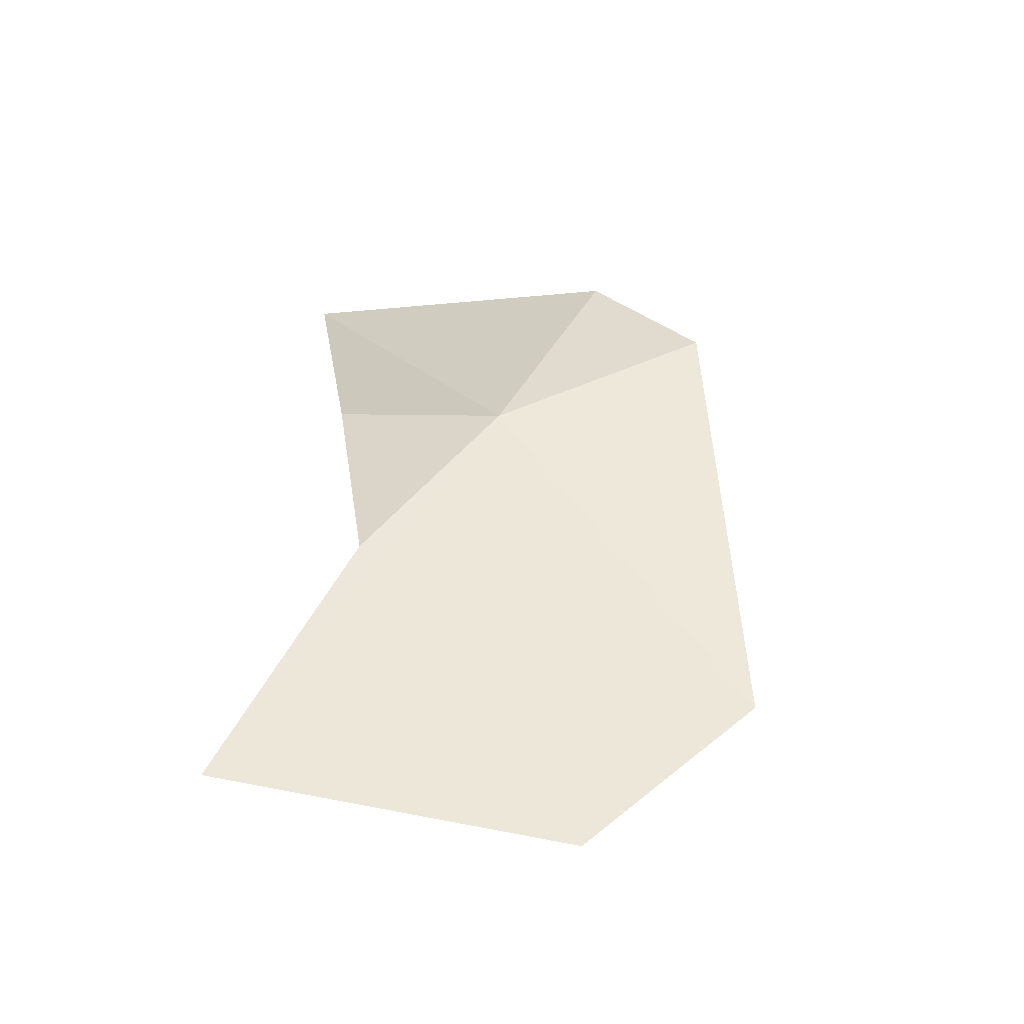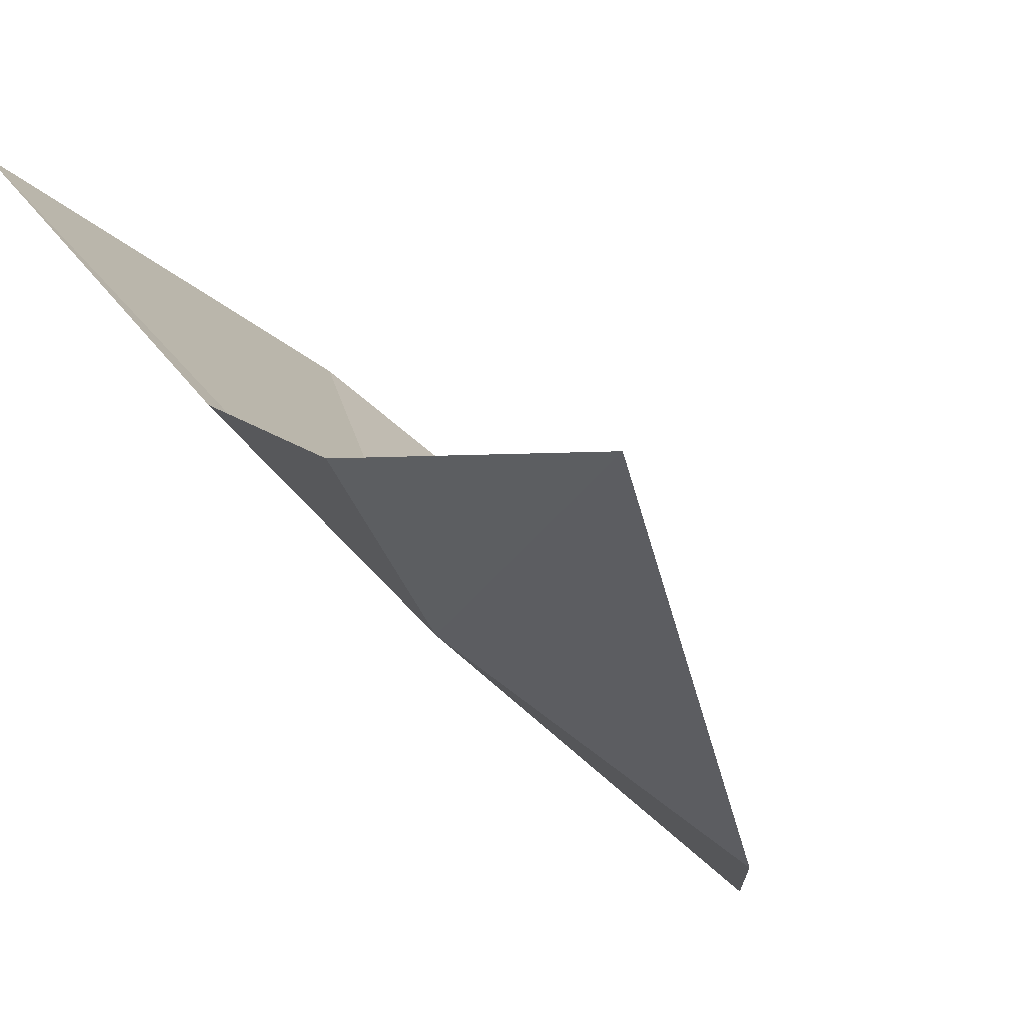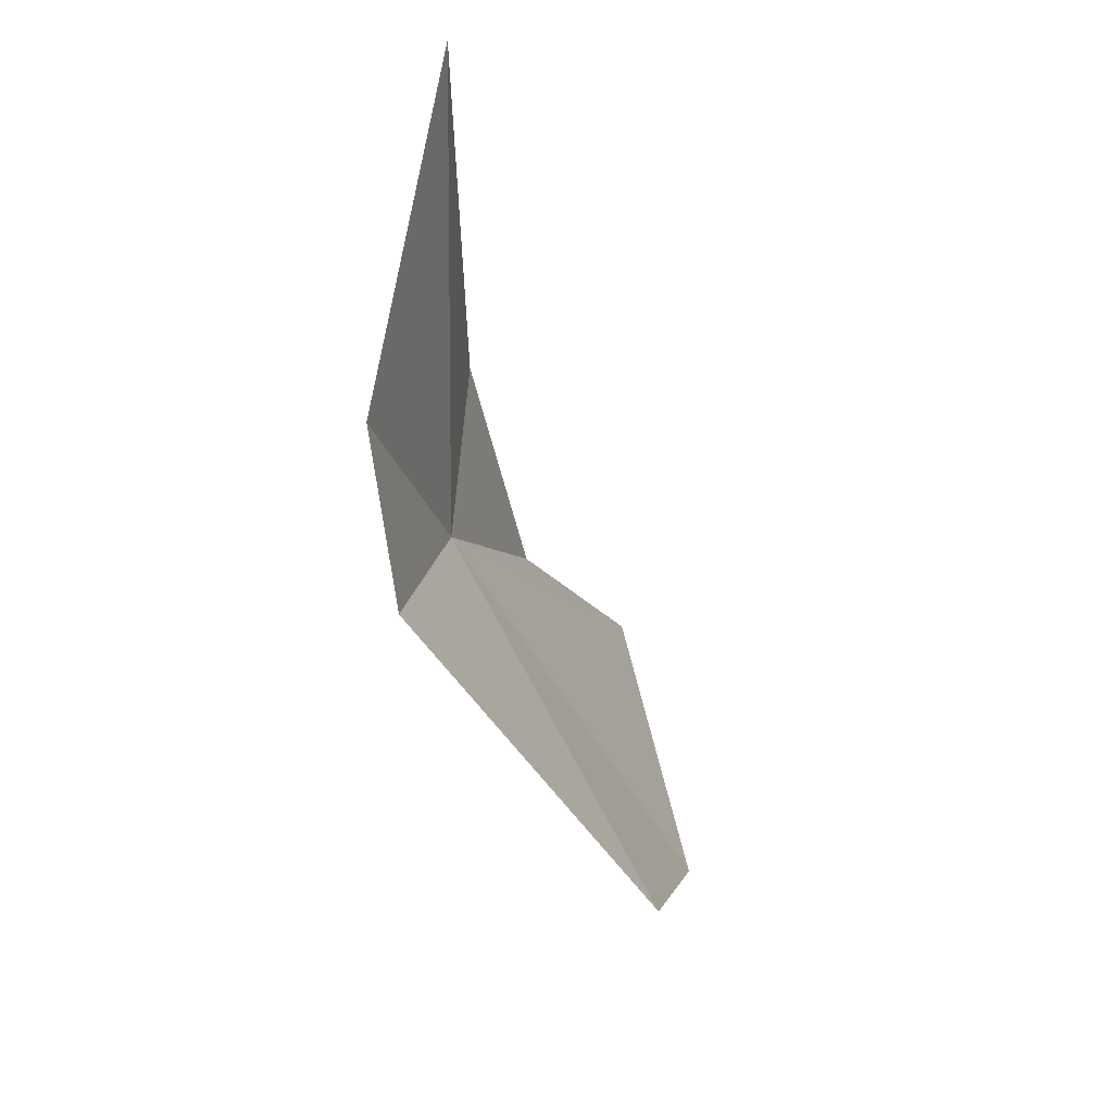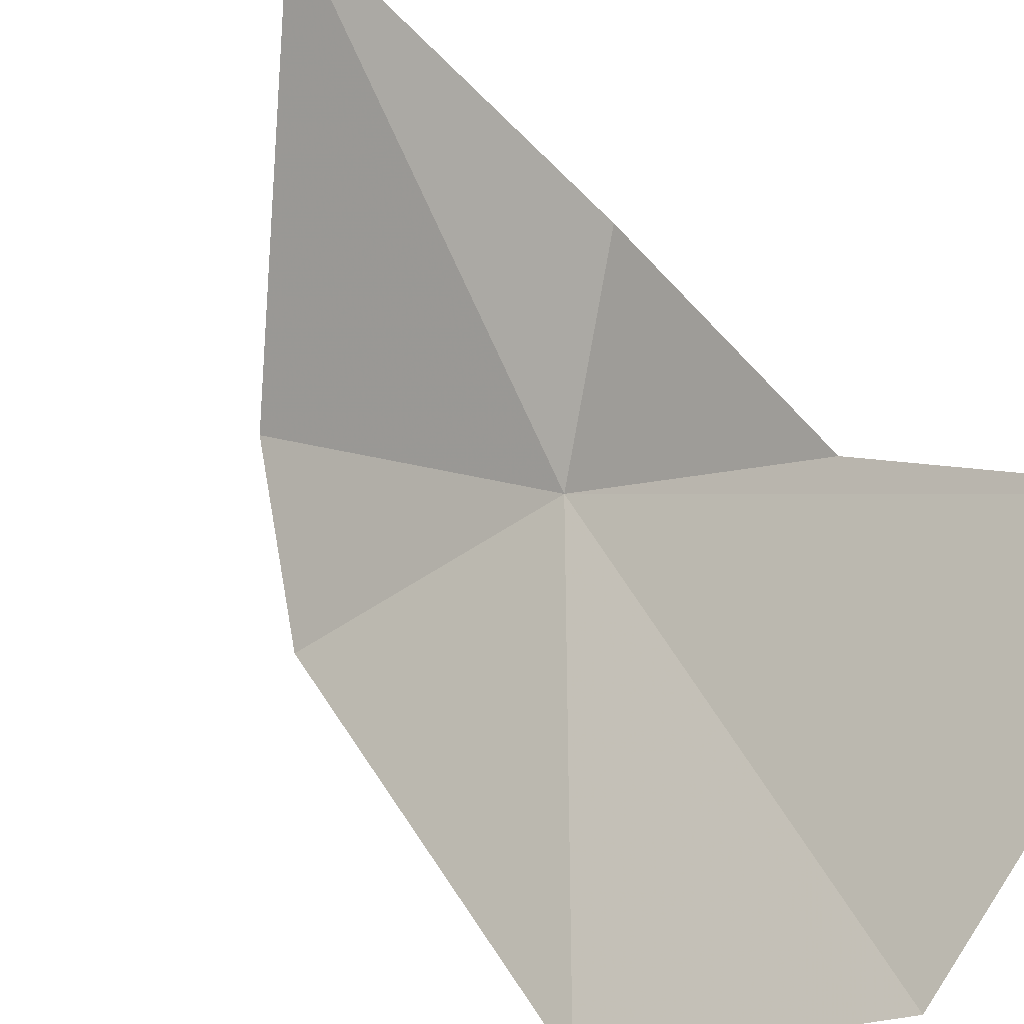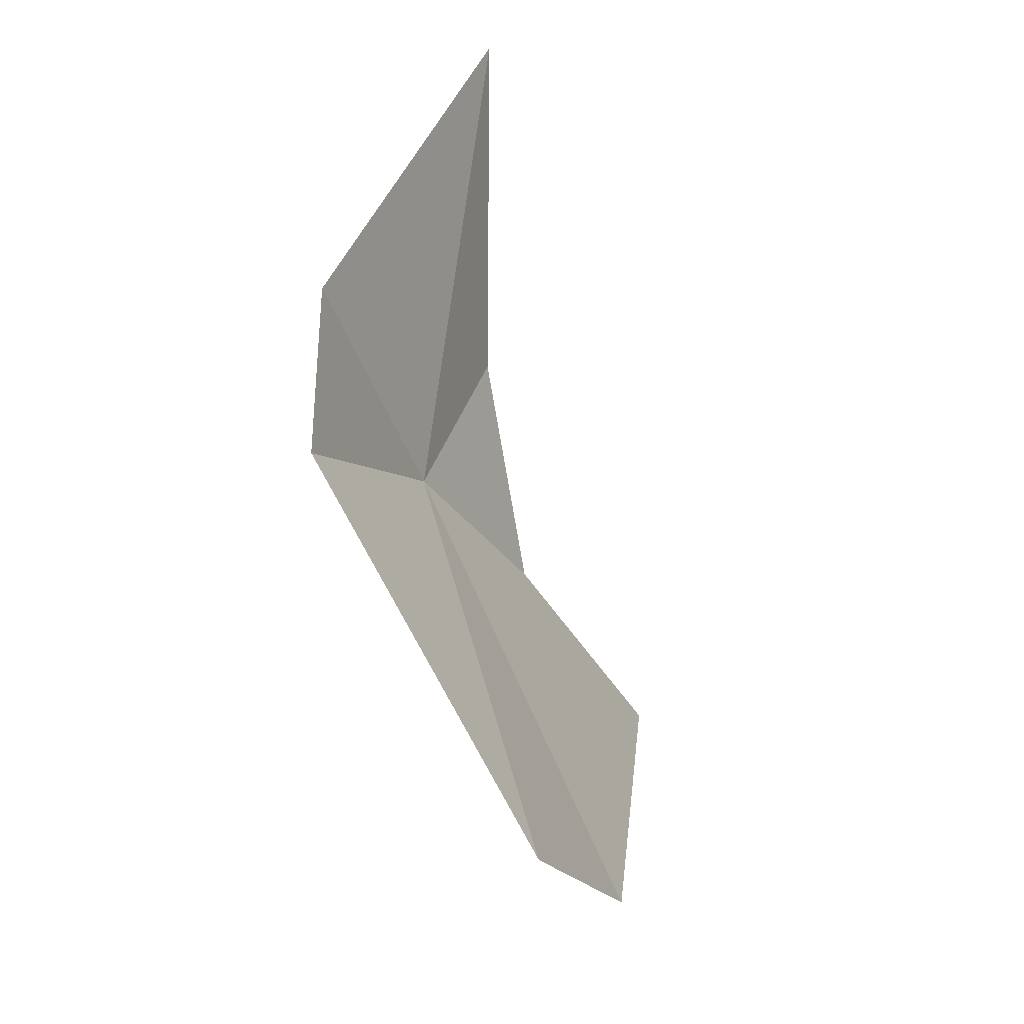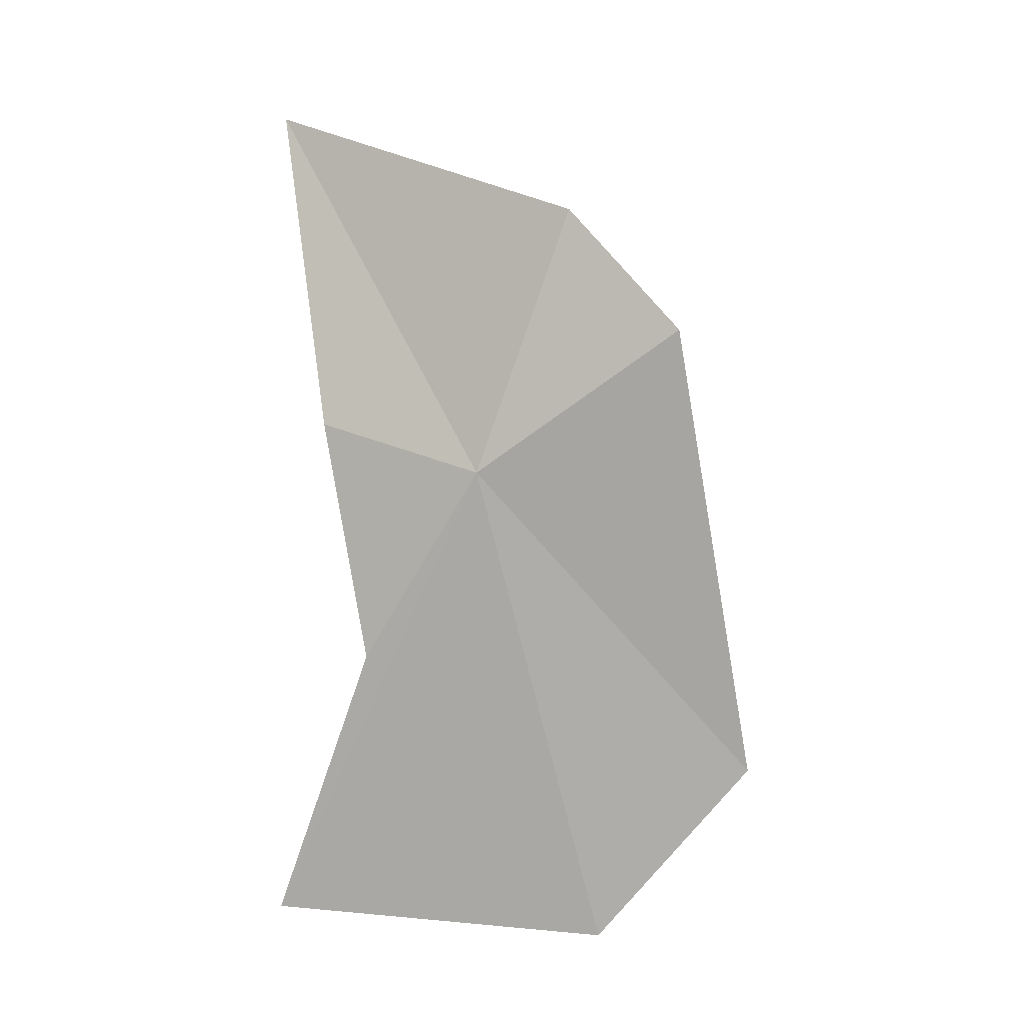
<metadata>
{"format":"obj","ext":"obj","renderer":"f3d","projection":"perspective","resolution":1024,"background":"white","views":[{"elev":-67.9,"azim":-36.2,"up":"+Z"},{"elev":4.1,"azim":-35.4,"up":"+Y"},{"elev":45.3,"azim":51.5,"up":"+Z"},{"elev":56.3,"azim":132.3,"up":"+Y"},{"elev":25.9,"azim":69.2,"up":"+Z"},{"elev":-14.1,"azim":-23.4,"up":"+Z"}]}
</metadata>
<code>
v -1.271 -4.24 18.93
v -1.217 -4.364 19.19
v -1.451 -4.092 19.37
v -1.113 -4.411 19.06
v -1.403 -4.114 19
v -1.34 -4.09 18.75
v -0.94 -4.228 18.63
v -1.053 -4.078 18.45
v -1.376 -3.912 18.49
f 1 2 3
f 1 4 2
f 1 3 5
f 1 5 6
f 1 7 4
f 1 8 7
f 1 6 9
f 1 9 8

</code>
